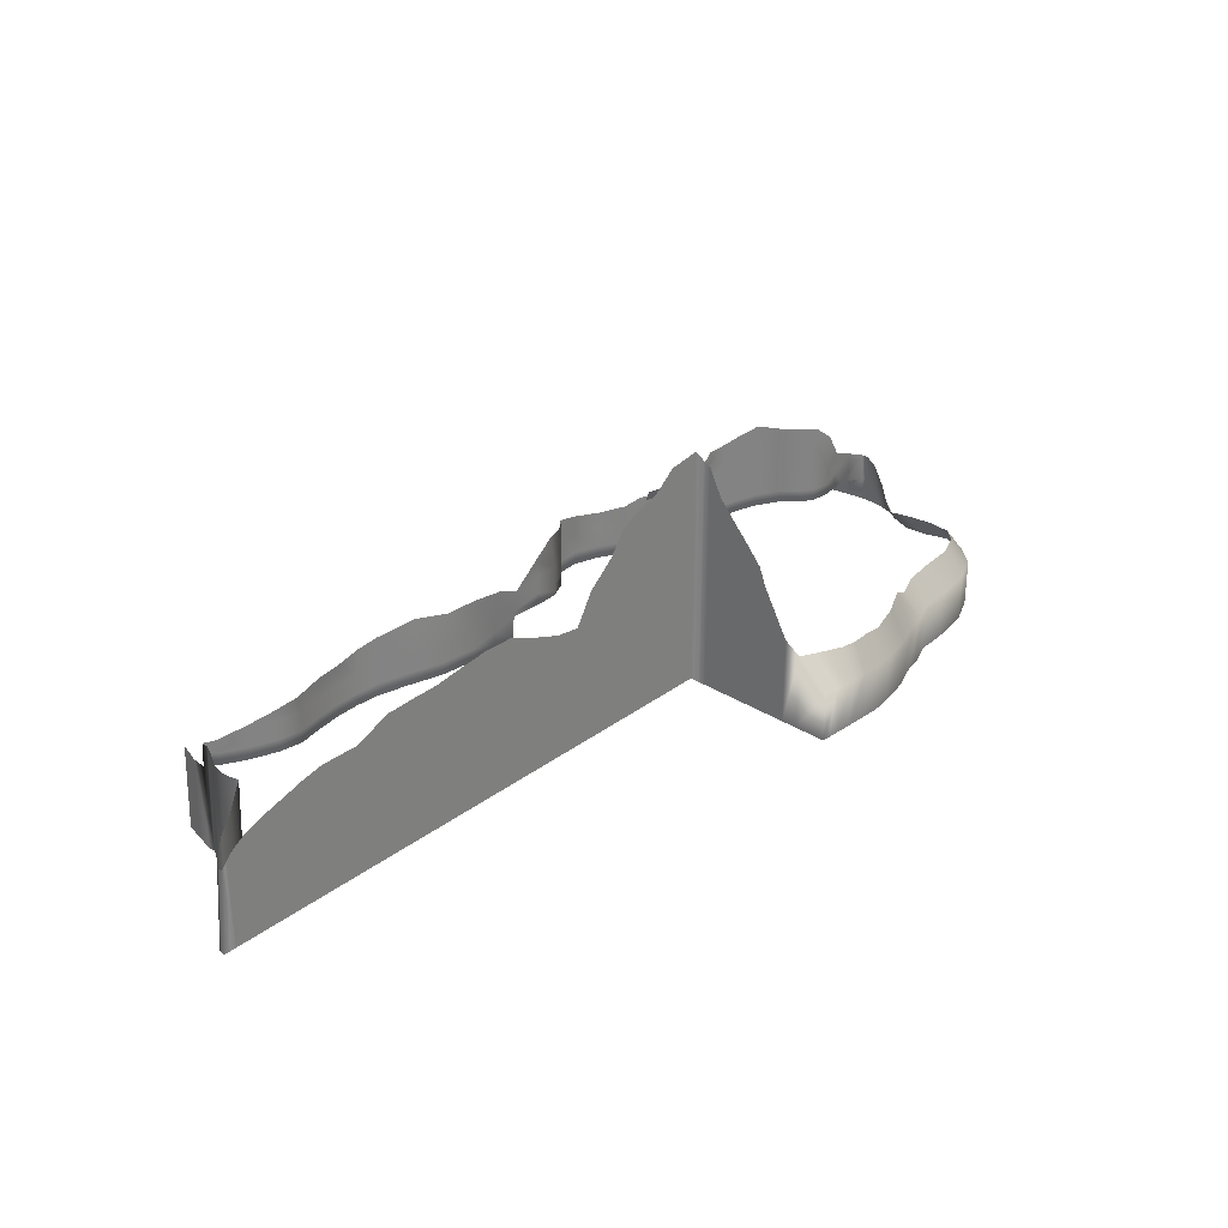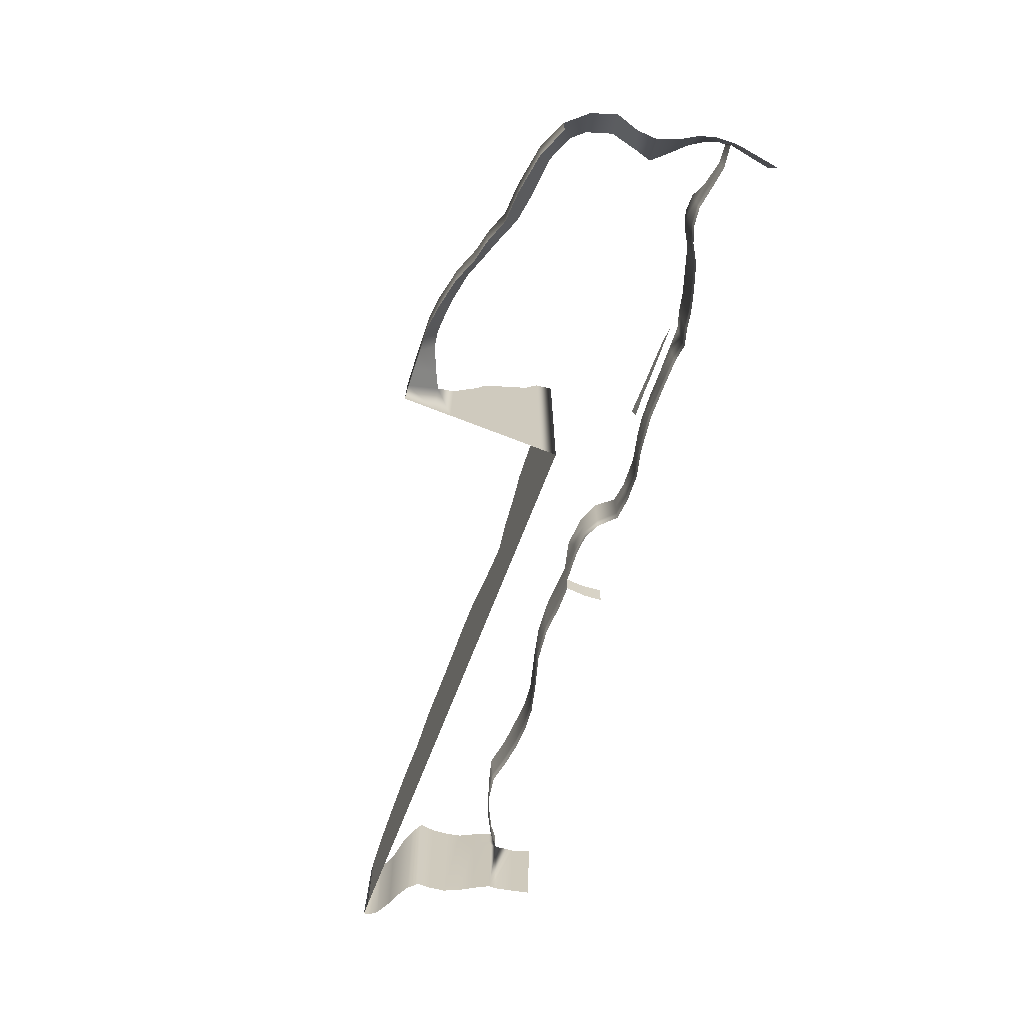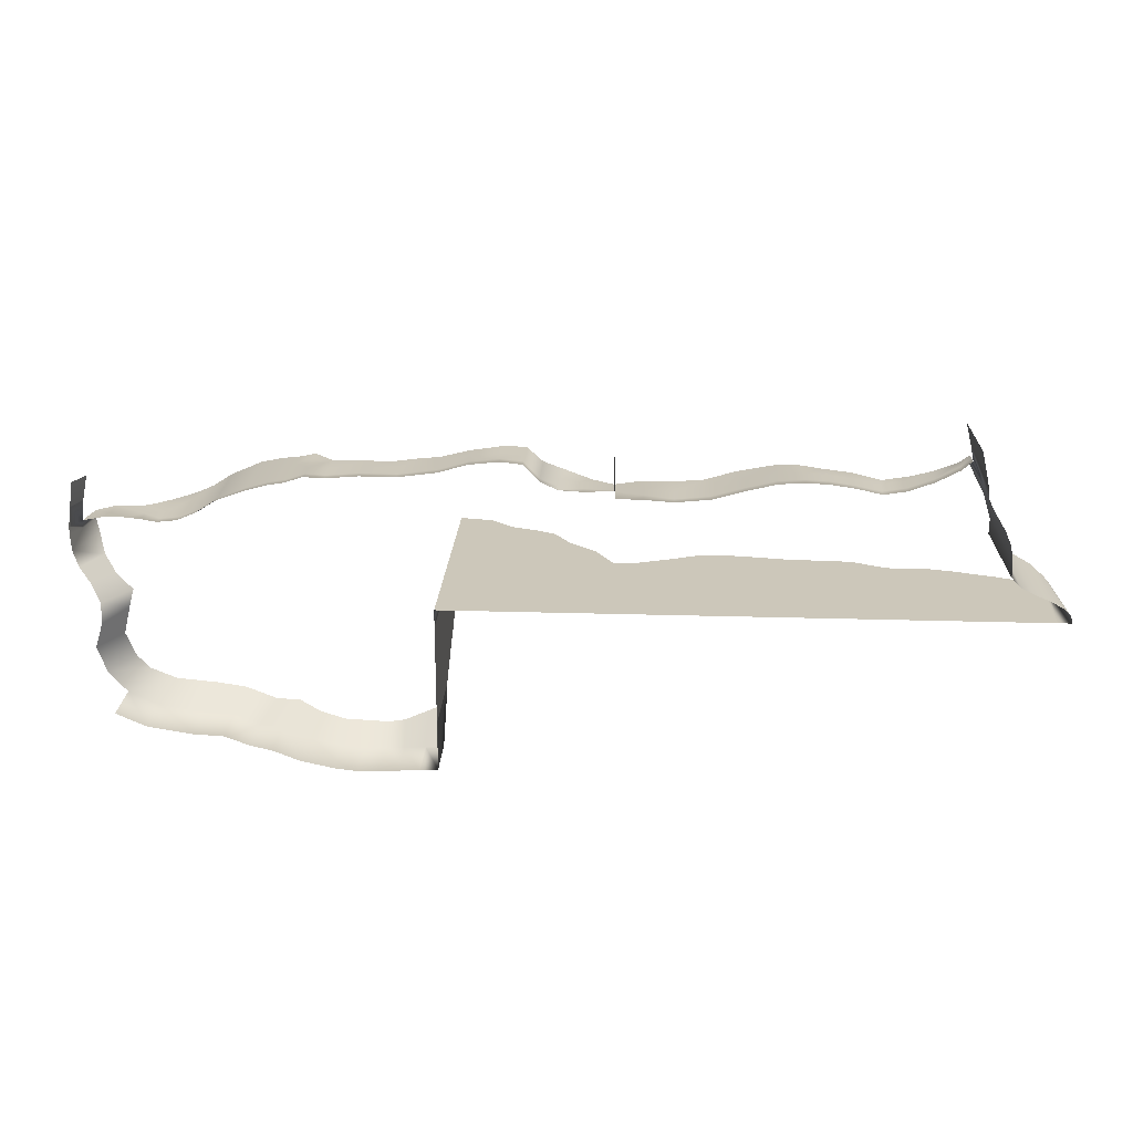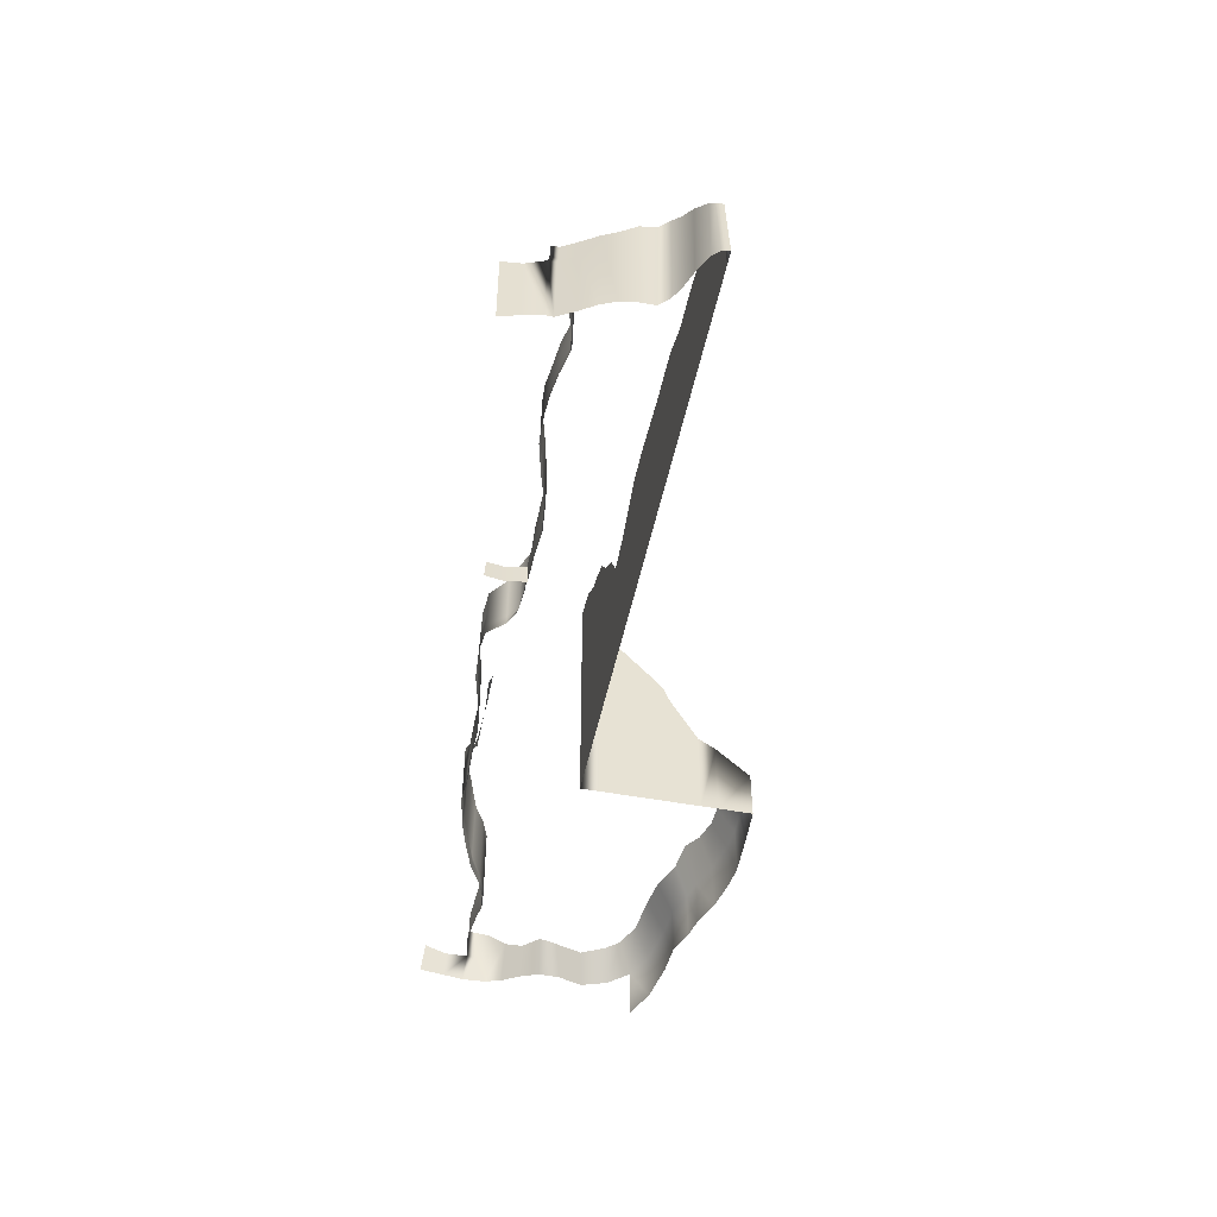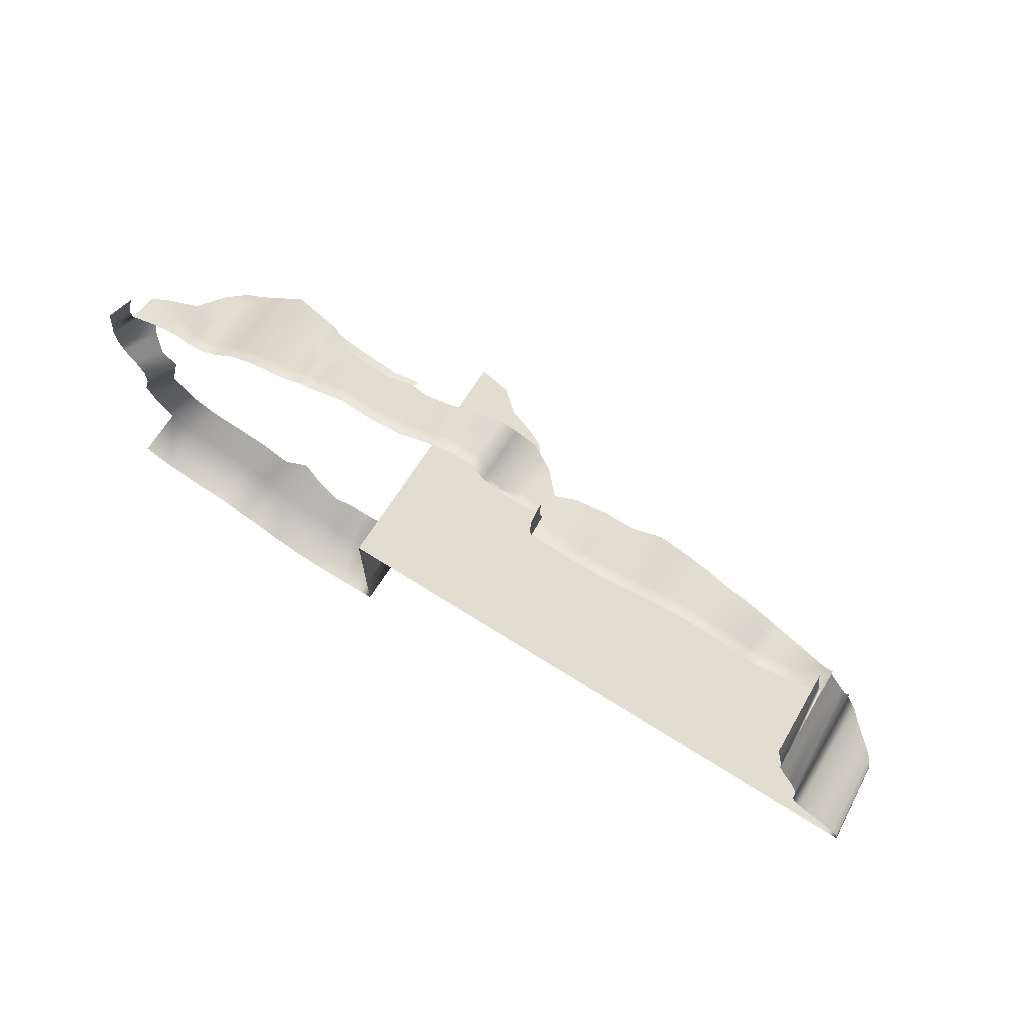
<metadata>
{"format":"obj","ext":"obj","renderer":"f3d","projection":"perspective","resolution":1024,"background":"white","views":[{"elev":30.0,"azim":132.6,"up":"+Y"},{"elev":-70.2,"azim":-111.3,"up":"+Y"},{"elev":21.5,"azim":3.1,"up":"+Z"},{"elev":-49.5,"azim":78.3,"up":"+Y"},{"elev":68.7,"azim":32.4,"up":"+Z"}]}
</metadata>
<code>
g default
v -150.4 138.7 -680.7
v -129 135.7 -683.1
v -93.34 121.5 -682.1
v -64.16 120.1 -682.1
v -34.24 125.1 -679.6
v -129 122.8 -683.1
v -34.42 136.3 -684
v -65.17 132.2 -684.1
v -93.51 133.7 -683.8
v 177.8 71.21 -686.3
v 176.4 71.09 -644
v 177.1 66.81 -665.1
v 179 46.5 -642.5
v 179.1 42.16 -664.4
v 179.3 46.5 -686.3
v -364.3 6.748 -823.3
v -372.5 6.748 -850.5
v -362.6 6.748 -878.7
v -342.2 6.748 -901.9
v -308.7 6.748 -916.3
v -261.2 6.748 -923.9
v -227.9 6.748 -925.6
v -199.9 6.748 -936
v -177.1 6.748 -941
v -148.3 6.748 -952.2
v -112.5 6.748 -959.9
v -87.52 6.748 -962.7
v -1.974 6.748 -958.4
v -21.9 6.748 -959.7
v -44.34 6.748 -961
v -65.23 6.748 -961.8
v 546.2 60.5 -647.9
v 546.4 51.95 -647.7
v -383 6.748 -758.9
v -388.8 6.748 -740.2
v -372.6 6.748 -776.4
v 558.7 -48 -663.1
v 568.3 -48 -678.8
v 575.3 -48 -695.2
v 577.9 -48 -713
v 578 -48 -728.3
v 587.8 -48 -738.5
v 600.8 -48 -745.6
v 616 -48 -751.8
v 633.9 -48 -761.2
v 640.3 -48 -768.6
v 641.1 -48 -771.2
v 555.4 47.31 -665.1
v 546 46.08 -646.5
v 641.9 -48 -776.4
v -363.3 6.748 -799.6
v -384.2 36.91 -725.7
v -389.9 6.748 -722.3
v 545.9 46.09 -646.4
v 549.2 -48 -645.1
v -358 54.62 -714.8
v -358.2 40.21 -713.5
v -340.4 42.95 -715.5
v -340.7 48.81 -716.7
v -324.6 44.42 -717.7
v -324.5 50.28 -719
v -324.8 65.63 -719
v -306.9 44.42 -720.7
v -307.1 50.28 -721.9
v -307.1 58.82 -721.9
v -285.4 44.42 -718.2
v -285 50.28 -719.5
v -285 58.82 -719.5
v -307.1 79.83 -721.9
v -266.3 46.86 -710.8
v -265.8 52.72 -712
v -265.8 61.26 -712
v -285 79.83 -719.5
v -244.8 56.25 -699.2
v -245.5 50.39 -698.1
v -214.9 52.93 -687.4
v -214.4 58.79 -688.5
v -244.8 64.8 -699.2
v -265.8 82.27 -712
v -285 113.5 -719.5
v -189.4 52.93 -680.2
v -189.2 58.79 -681.4
v -214.4 67.34 -688.5
v -244.8 85.8 -699.2
v -265.8 115.9 -712
v -189.2 67.34 -681.4
v -214.4 88.34 -688.5
v -244.8 119.4 -699.2
v -169.9 58.79 -678.1
v -170 52.93 -676.9
v -169.9 67.34 -678.1
v -189.2 88.34 -681.4
v -214.4 122 -688.5
v -150.6 55.85 -671.2
v -150.4 61.71 -672.5
v -150.4 70.26 -672.5
v -169.9 88.34 -678.1
v -189.2 122 -681.4
v -128.8 59.02 -673.5
v -129 64.88 -674.8
v -129 73.43 -674.8
v -150.4 91.26 -672.5
v -169.9 122 -678.1
v -53.11 63.65 -672.5
v -92.74 65.35 -672.6
v -52.96 69.51 -673.8
v -92.91 71.21 -673.9
v -92.91 79.76 -673.9
v -129 94.43 -674.8
v -8.912 64.38 -666.8
v -8.189 70.24 -667.9
v -52.96 78.05 -673.8
v -92.91 100.8 -673.9
v 22.45 68.52 -658.8
v 23.11 74.38 -659.9
v -8.189 78.78 -667.9
v -52.96 99.06 -673.8
v 55.74 73.39 -656.6
v 55.52 79.25 -657.9
v 23.11 82.92 -659.9
v -12.45 99.79 -668.4
v 55.52 87.8 -657.9
v 81.12 73.15 -659.3
v 80.28 79.01 -660.3
v 80.28 87.55 -660.3
v 97.93 77.79 -678.6
v 98.58 71.93 -677.5
v 97.93 86.33 -678.6
v 80.28 108.6 -660.3
v 55.52 108.8 -657.9
v 117.6 77.79 -687.9
v 117.6 86.33 -687.9
v 97.93 107.3 -678.6
v 144.5 71.93 -688.2
v 118 71.93 -686.7
v 144.5 77.79 -689.5
v 144.5 86.33 -689.5
v 117.6 107.3 -687.9
v 180.1 77.69 -687.6
v 177.8 71.21 -686.3
v 208.2 64.99 -687.7
v 208.2 81.5 -687.7
v 144.5 107.3 -689.5
v 208.5 46.09 -686.4
v 179.3 46.5 -686.3
v 208.2 51.95 -687.7
v 240.9 46.09 -688.8
v 240.7 51.95 -690
v 279 46.09 -684.9
v 278.7 51.95 -686.2
v 240.7 60.5 -690
v 240.7 81.5 -690
v 315.3 46.09 -674.6
v 315 51.95 -675.9
v 278.7 60.5 -686.2
v 348.4 46.09 -666.7
v 348 51.95 -667.9
v 315 60.5 -675.9
v 278.7 81.5 -686.2
v 376.6 46.09 -664.8
v 376.7 51.95 -666.1
v 348 60.5 -667.9
v 315 81.5 -675.9
v 401.1 46.09 -666
v 400.9 51.95 -667.3
v 376.7 60.5 -666.1
v 348 81.5 -667.9
v 428.3 46.09 -670
v 428.2 51.95 -671.3
v 400.9 60.5 -667.3
v 376.7 81.5 -666.1
v 456.3 46.09 -676.1
v 456.2 51.95 -677.4
v 428.2 60.5 -671.3
v 400.9 81.5 -667.3
v 481.1 46.09 -672.1
v 481.5 51.95 -673.3
v 456.2 60.5 -677.4
v 428.2 81.5 -671.3
v 509.4 46.09 -661.6
v 509.8 51.95 -662.9
v 481.5 60.5 -673.3
v 456.2 81.5 -677.4
v 534.7 46.09 -648.1
v 535.5 51.95 -649.2
v 509.8 60.5 -662.9
v 481.5 81.5 -673.3
v 546.4 51.95 -639.4
v 545.9 46.09 -638.1
v 535.5 60.5 -649.2
v 546.2 60.5 -639.7
v -384.2 36.91 -717.5
v 20.75 106.3 -660.5
v -150.4 123.4 -672.5
v -389.9 6.748 -714
v 549.2 -48 -636.8
v -342.2 -48 -901.9
v -308.7 -48 -916.3
v -261.2 -48 -923.9
v -227.9 -48 -925.6
v -199.9 -48 -936
v -177.1 -48 -941
v -148.3 -48 -952.2
v -112.5 -48 -959.9
v -87.52 -48 -962.7
v -65.23 -48 -961.8
v -1.974 -48 -922.3
v -1.974 -48 -958.4
v -21.9 -48 -959.7
v -1.974 -48 -903.5
v -44.34 -48 -961
v -1.974 -48 -874.5
v -1.974 -48 -866
v -1.974 -48 -847.3
v -1.974 -48 -829.3
v -1.974 -48 -811.6
v 34.22 -48 -776.4
v -1.974 -48 -776.4
v 58.96 -48 -776.4
v 87.12 -48 -776.4
v 108.2 -48 -776.4
v 125.9 -48 -776.4
v 156.2 -48 -776.4
v 176.8 -48 -776.4
v 204.4 -48 -776.4
v 232.2 -48 -776.4
v 270.9 -48 -776.4
v 306.9 -48 -776.4
v 340.9 -48 -776.4
v 370.1 -48 -776.4
v 399.6 -48 -776.4
v 432.9 -48 -776.4
v 470.6 -48 -776.4
v 512.8 -48 -776.4
v 535.5 -48 -776.4
v 557.3 -48 -776.4
v 581.4 -48 -776.4
v 619.9 -48 -776.4
v 607.6 -48 -776.4
v 627.8 -48 -776.4
v -1.974 -48 -796.2
v -341.2 35.94 -815.2
v -348.1 34.05 -844.9
v -335.6 35.94 -794.5
v -352.5 35.94 -776.4
v -366.2 47.37 -759.2
v -374.8 63.98 -740.5
v -379.2 69.39 -726
v -379.2 69.39 -717.8
v -358 77.71 -714.8
v -327.5 90.68 -718.5
v -307.1 119.8 -721.9
v -285 136.5 -719.5
v -265.8 140 -712
v -245.6 143.9 -699.7
v -214.4 154.3 -688.5
v -189.3 148 -681.5
v -169.9 143.9 -678.1
v -150.4 138.7 -672.5
v -129 122.8 -674.8
v -93.34 121.5 -673.9
v -64.16 120.1 -673.8
v -34.24 125.1 -671.3
v -12.56 121.6 -668.5
v 19 123.5 -661
v 55.52 131.6 -657.9
v 80.28 137.3 -660.3
v 97.93 143.2 -678.6
v 124 143.3 -688.3
v 151.8 128.3 -693.1
v 175.8 102.4 -689.4
v 199.6 111.1 -689
v 235.3 115.7 -689.6
v 271.3 114.8 -687
v 306.3 120.5 -678.4
v 348 113.1 -667.9
v 372.1 109.4 -666.4
v 399.6 105.2 -669.1
v 426.4 103.4 -671.5
v 459.9 99.87 -678.4
v 486.7 92.32 -671.4
v 509.8 85.09 -662.9
v 535.5 75.32 -649.2
v 545.8 72.48 -640
v 545.8 72.48 -648.2
v 554.5 73.74 -665.6
v 563.6 74.84 -682.3
v 568.5 77.79 -697.6
v 574 84.37 -714.4
v 574.3 88.15 -732.3
v 586.1 82.97 -740.9
v 598.5 72.21 -748.4
v 615.1 59.05 -754.3
v 628.9 49.09 -764.6
v 633.1 41.98 -768.7
v 634.2 42.03 -772
v 634.1 42.03 -776.4
v 627.8 49.12 -776.4
v 619.9 57.37 -776.4
v 607.6 65.32 -776.4
v 581.4 75.79 -776.4
v 557.3 83.06 -776.4
v 535.5 89.67 -776.4
v 512.8 94.49 -776.4
v 470.6 94.62 -776.4
v 432.9 111.1 -776.4
v 399.6 112.8 -776.4
v 370.1 113.5 -776.4
v 340.9 117.7 -776.4
v 306.9 122.1 -776.4
v 270.9 122 -776.4
v 232.2 106.2 -776.4
v 204.4 96.25 -776.4
v 176.8 92.75 -776.4
v 156.2 127.3 -776.4
v 125.9 153.6 -776.4
v 108.2 179.5 -776.4
v 87.12 189.8 -776.4
v 58.96 199.3 -776.4
v 34.22 220.3 -776.4
v -1.974 226 -776.4
v -1.974 215.1 -796.2
v -1.974 184.7 -811.6
v -1.974 165 -829.3
v -1.974 145.4 -847.3
v -1.974 124.3 -866
v -1.974 102.9 -874.5
v -1.974 51.74 -903.5
v -1.974 39.57 -922.3
v -19.79 39.57 -931
v -47.67 39.57 -943.4
v -65.98 39.57 -946.5
v -90.52 39.57 -945.1
v -110 36.39 -943.4
v -140 42.24 -937.4
v -164.5 49.43 -927.1
v -186.8 37.92 -920.7
v -219.9 37.92 -907.7
v -251.6 37.92 -903
v -296.2 37.92 -899
v -325.5 37.92 -887
v -338.5 37.92 -872.5
v 536.4 46.09 -596.6
v 541.2 41.75 -617.3
v 545 -48 -617
v 540.1 -48 -596.6
v -375.9 37.65 -667.5
v -380 32.94 -692.5
v -386.6 6.748 -691.2
v -382.8 6.748 -664.3
g Cliff_4_Mesh
f 2 1 6
f 9 2 6 3
f 8 9 3 4
f 7 8 4 5
f 14 12 11 13
f 15 10 12 14
f 16 242 243 17
f 17 243 342 18
f 18 342 341 19
f 19 341 340 20
f 20 340 339 21
f 21 339 338 22
f 22 338 337 23
f 23 337 336 24
f 24 336 335 25
f 25 335 334 26
f 26 334 333 27
f 27 333 332 31
f 29 330 329 28
f 30 331 330 29
f 31 332 331 30
f 56 57 58 59
f 59 58 60 61
f 250 56 59 62
f 61 60 63 64
f 61 64 65 62
f 63 66 67 64
f 64 67 68 65
f 62 65 69 251
f 67 66 70 71
f 67 71 72 68
f 65 68 73 69
f 74 75 76 77
f 71 70 75 74
f 71 74 78 72
f 68 72 79 73
f 69 73 80 252
f 77 76 81 82
f 74 77 83 78
f 72 78 84 79
f 73 79 85 80
f 77 82 86 83
f 78 83 87 84
f 79 84 88 85
f 89 82 81 90
f 82 89 91 86
f 83 86 92 87
f 84 87 93 88
f 89 90 94 95
f 89 95 96 91
f 86 91 97 92
f 87 92 98 93
f 95 94 99 100
f 95 100 101 96
f 91 96 102 97
f 92 97 103 98
f 105 104 106 107
f 100 99 105 107
f 100 107 108 101
f 96 101 109 102
f 106 104 110 111
f 107 106 112 108
f 101 108 113 109
f 111 110 114 115
f 106 111 116 112
f 108 112 117 113
f 115 114 118 119
f 111 115 120 116
f 112 116 121 117
f 115 119 122 120
f 118 123 124 119
f 119 124 125 122
f 126 124 123 127
f 124 126 128 125
f 122 125 129 130
f 126 131 132 128
f 125 128 133 129
f 135 134 136 131
f 126 127 135 131
f 131 136 137 132
f 128 132 138 133
f 139 140 141 142
f 136 134 140 139
f 132 137 143 138
f 145 144 146
f 144 147 148 146
f 147 149 150 148
f 142 141 151 152
f 149 153 154 150
f 148 150 155 151
f 153 156 157 154
f 150 154 158 155
f 151 155 159 152
f 156 160 161 157
f 154 157 162 158
f 155 158 163 159
f 161 160 164 165
f 157 161 166 162
f 158 162 167 163
f 165 164 168 169
f 161 165 170 166
f 162 166 171 167
f 169 168 172 173
f 165 169 174 170
f 166 170 175 171
f 172 176 177 173
f 169 173 178 174
f 170 174 179 175
f 176 180 181 177
f 173 177 182 178
f 174 178 183 179
f 180 184 185 181
f 177 181 186 182
f 178 182 187 183
f 188 185 184 189
f 181 185 190 186
f 191 190 185 188
f 53 52 35
f 34 246 245 36
f 35 247 246 34
f 48 287 286
f 39 288 287 38
f 40 289 288 39
f 41 290 289 40
f 291 290 41 42
f 292 291 42 43
f 293 292 43 44
f 294 293 44 45
f 295 294 45 46
f 296 295 46 47
f 37 48 49 54 55
f 38 287 48 37
f 35 52 248 247
f 137 139 271 143
f 137 136 139
f 59 61 62
f 250 249 56
f 57 56 249 192
f 251 250 62
f 254 253 80 85
f 255 254 85 88
f 256 255 88 93
f 257 256 93 98
f 258 257 98 103
f 263 262 117 121
f 264 263 121
f 267 266 130 129
f 268 267 129 133
f 116 120 193 121
f 120 122 130 193
f 133 138 269 268
f 270 269 138 143
f 271 270 143
f 272 271 139 142
f 273 272 142 152
f 274 273 152 159
f 275 274 159 163
f 276 275 163 167
f 277 276 167 171
f 171 175 278 277
f 279 278 175 179
f 280 279 179 183
f 281 280 183 187
f 284 283 190 191
f 285 32 286
f 33 54 49 48
f 32 33 48 286
f 281 187 282
f 282 187 182 186
f 283 282 186 190
f 265 264 121 193
f 266 265 193 130
f 109 113 261 260
f 262 261 113 117
f 296 47 50 297
f 36 245 244 51
f 51 244 242 16
f 253 252 80
f 69 252 251
f 146 148 151 141
f 141 140 145 146
f 54 33 188 189
f 33 32 191 188
f 248 52 192 249
f 32 285 284 191
f 260 259 194
f 260 194 102 109
f 194 259 258 103
f 103 97 102 194
f 195 192 52 53
f 55 54 189 196
f 19 20 198 197
f 20 21 199 198
f 21 22 200 199
f 22 23 201 200
f 23 24 202 201
f 24 25 203 202
f 25 26 204 203
f 26 27 205 204
f 27 31 206 205
f 28 329 207 208
f 29 28 208 209
f 329 328 210 207
f 30 29 209 211
f 31 30 211 206
f 328 327 212 210
f 327 326 213 212
f 326 325 214 213
f 325 324 215 214
f 324 323 216 215
f 321 320 217 218
f 320 319 219 217
f 319 318 220 219
f 318 317 221 220
f 317 316 222 221
f 316 315 223 222
f 315 314 224 223
f 314 313 225 224
f 313 312 226 225
f 312 311 227 226
f 311 310 228 227
f 310 309 229 228
f 309 308 230 229
f 308 307 231 230
f 307 306 232 231
f 306 305 233 232
f 305 304 234 233
f 304 303 235 234
f 303 302 236 235
f 302 301 237 236
f 300 299 238 239
f 301 300 239 237
f 299 298 240 238
f 322 321 218 241
f 323 322 241 216
f 240 298 297 50
f 196 189 344 345
f 343 346 345 344
f 350 347 348 349
f 349 348 192 195

</code>
